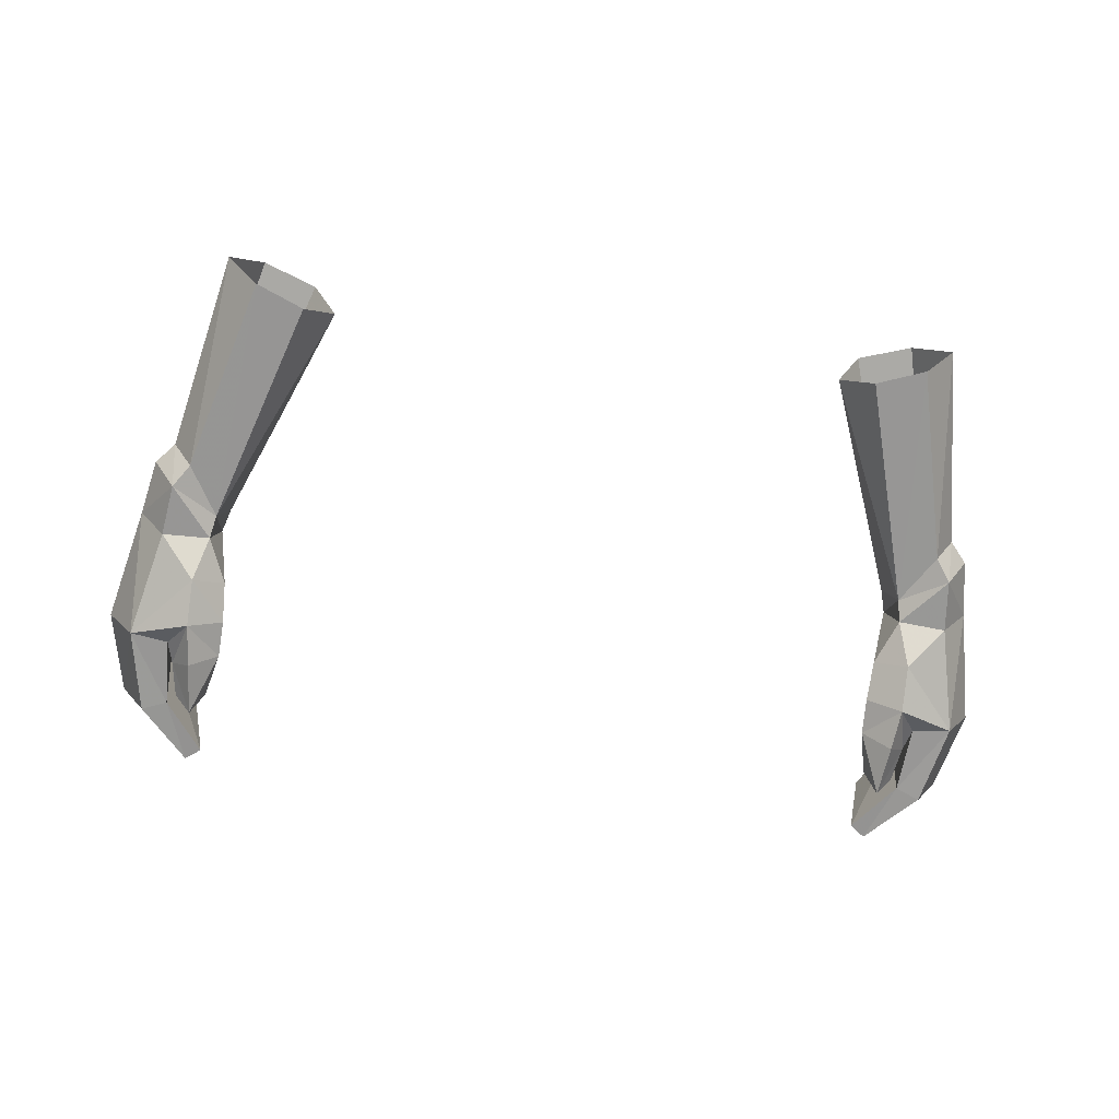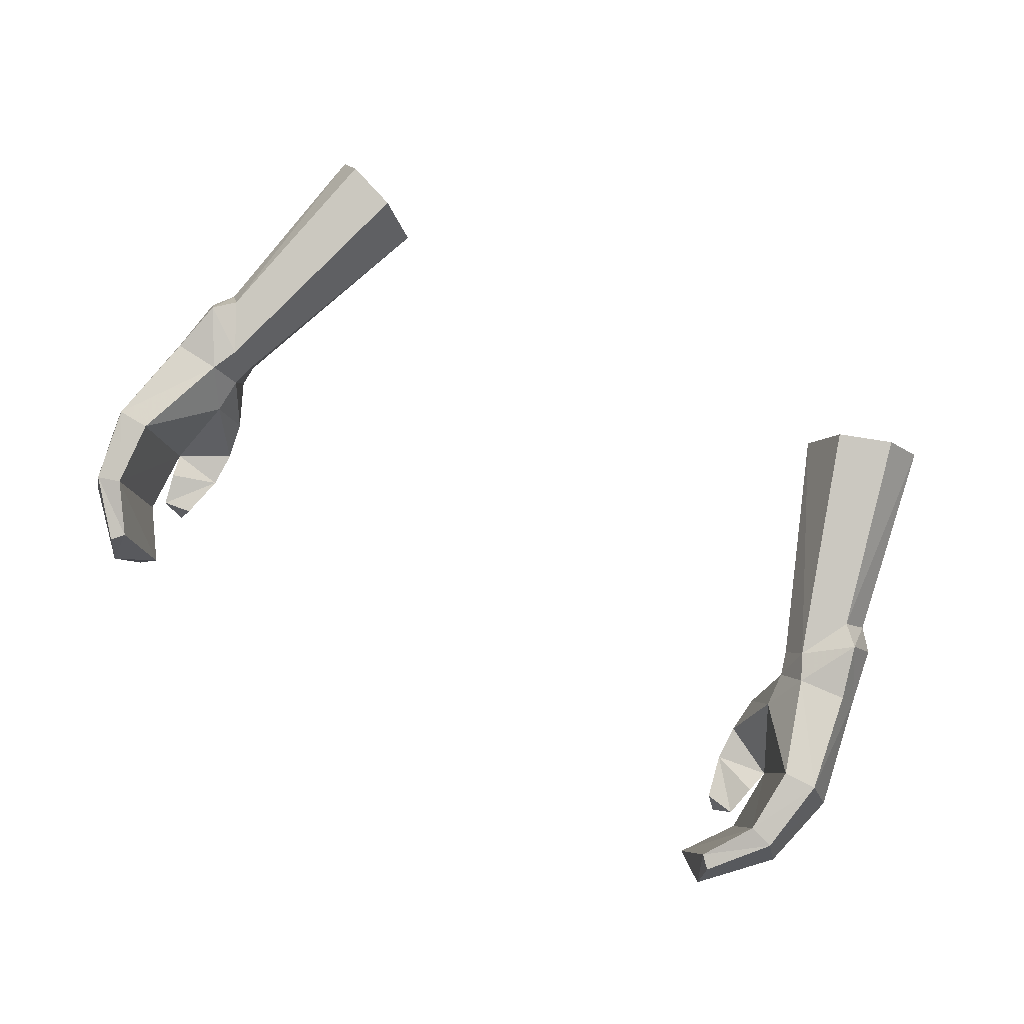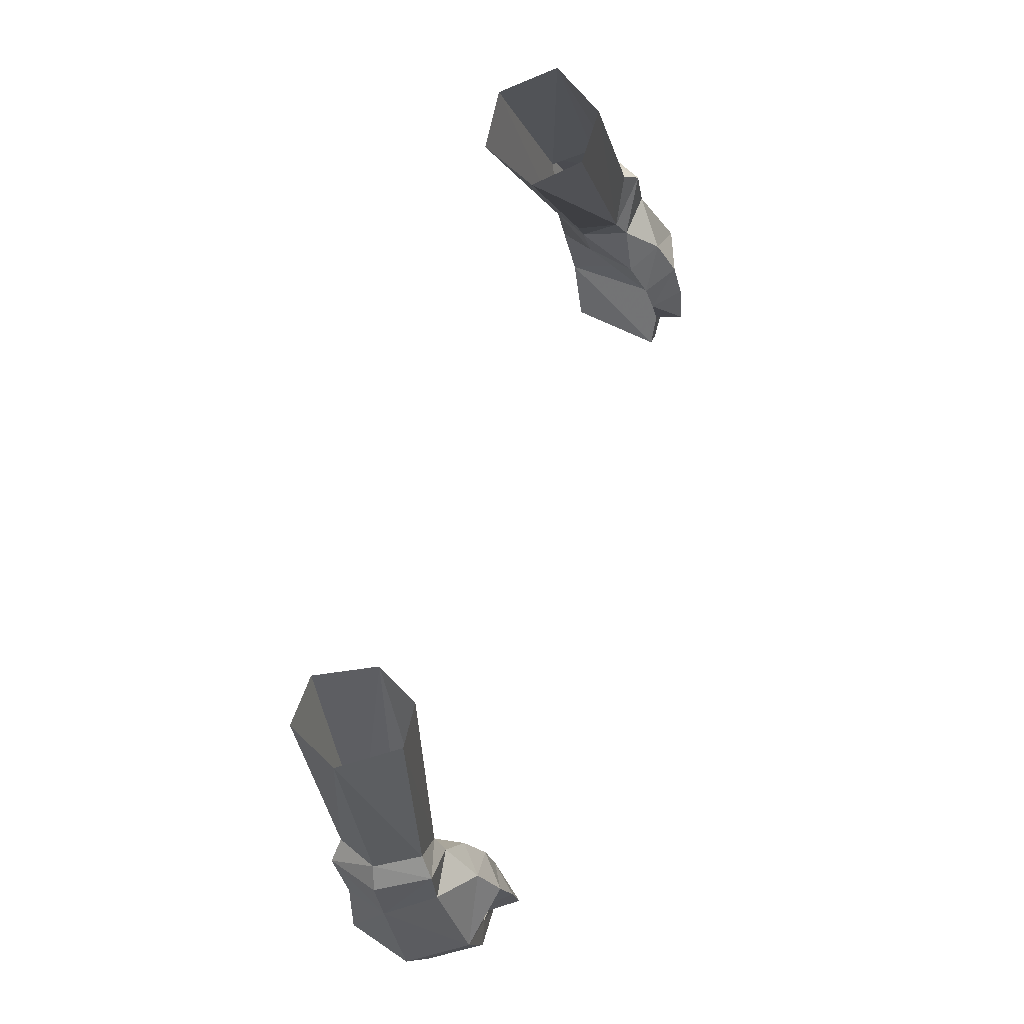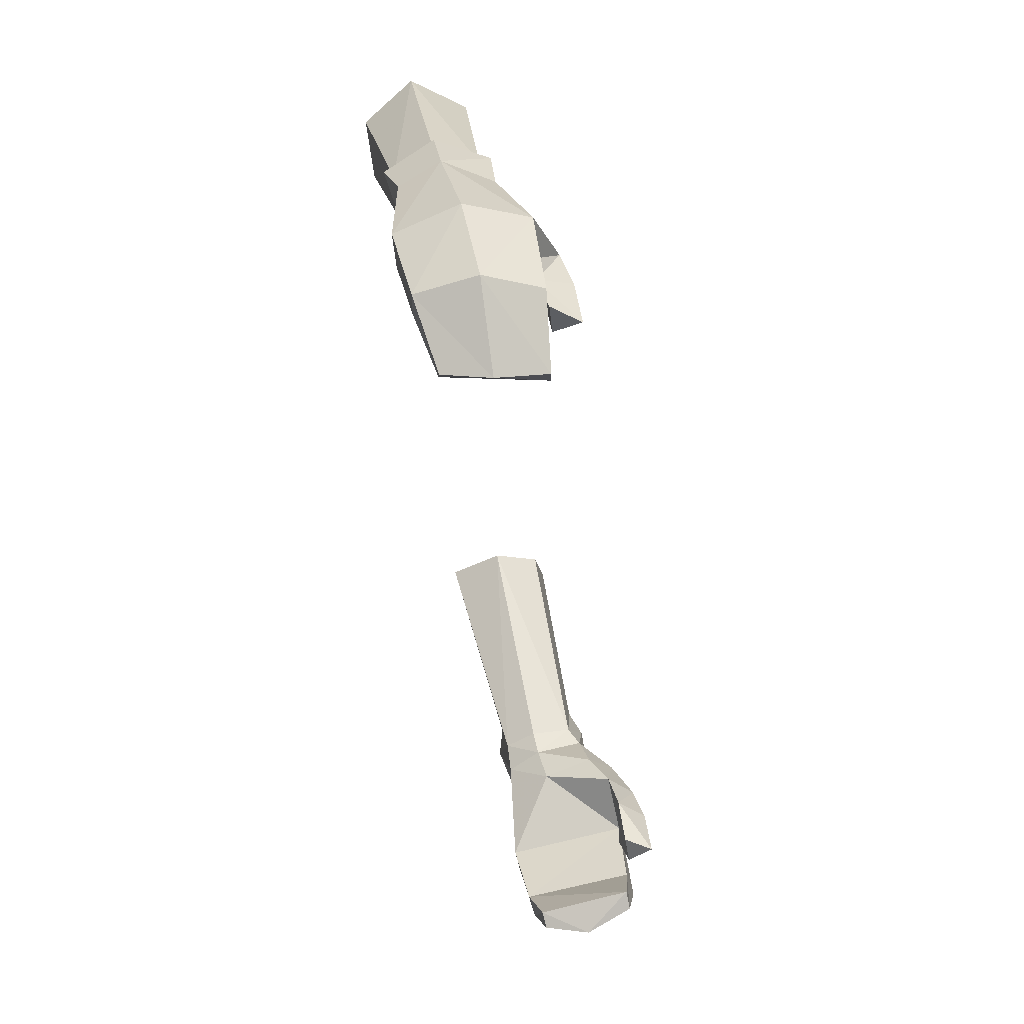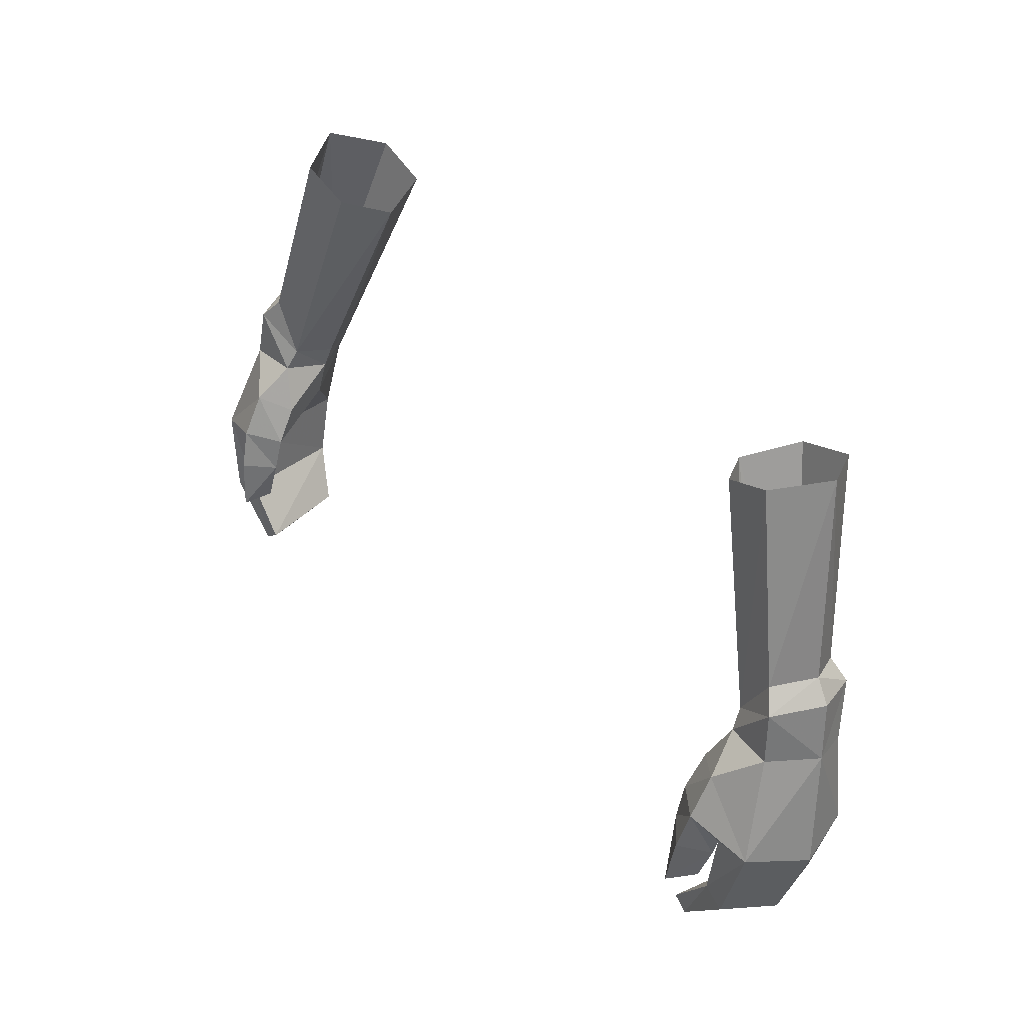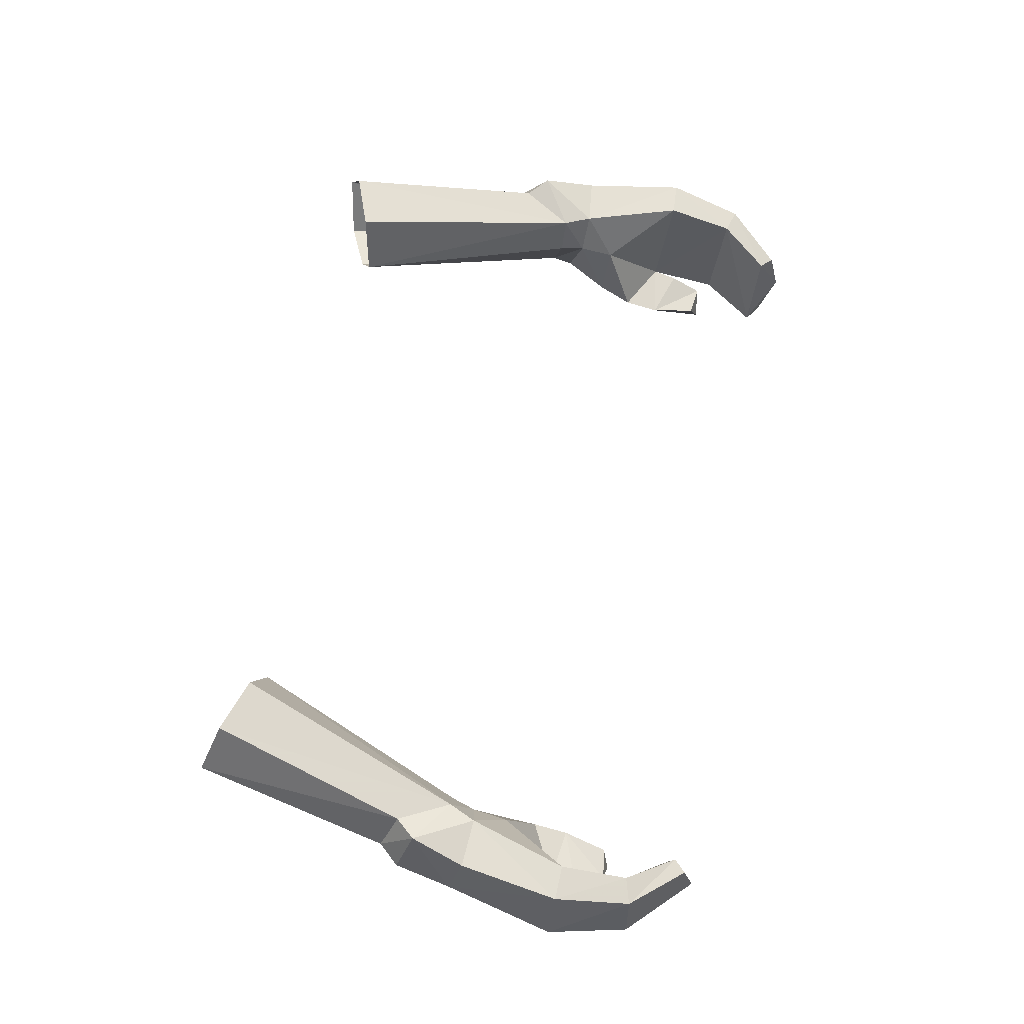
<metadata>
{"format":"obj","ext":"obj","renderer":"f3d","projection":"perspective","resolution":1024,"background":"white","views":[{"elev":-63.0,"azim":-7.9,"up":"+Y"},{"elev":73.9,"azim":-151.0,"up":"+Y"},{"elev":68.5,"azim":-74.4,"up":"+Z"},{"elev":-48.5,"azim":-82.6,"up":"+Z"},{"elev":42.5,"azim":49.7,"up":"+Z"},{"elev":65.8,"azim":100.2,"up":"+Y"}]}
</metadata>
<code>
g ummoner_glove_female_92040
v 11.74 0.6655 48.51
v 13.26 0.6383 48.62
v 13.78 0.5849 45.48
v 12.71 0.6253 45.43
v 12.1 -3.143 45.03
v 12.28 -3.158 45.79
v 11.61 -3.761 46.82
v 11.45 -4.125 45.58
v 12.28 -3.158 45.79
v 12.1 -3.143 45.03
v 10.6 -3.281 45.56
v 10.58 -2.97 46.65
v 11.3 -4.312 43.94
v 11.88 -3.468 44.03
v 11.88 -3.468 44.03
v 10.92 -3.433 44.16
v 13.38 0.01556 43.11
v 12.59 0.1243 43.33
v 14.45 -1.411 45.54
v 13.82 -1.865 43.04
v 11.92 -0.5341 41.46
v 11.56 -0.452 41.82
v 11.9 -1.972 41.1
v 12.17 -3.349 43.62
v 12.95 -3.5 43.36
v 13.47 -3.234 46
v 11.45 -3.431 41.61
v 10.96 -3.377 41.95
v 10.96 -3.377 41.95
v 12.17 -3.349 43.62
v 11.9 -1.972 41.1
v 11.92 -0.5341 41.46
v 10.6 -3.281 45.56
v 10.92 -3.433 44.16
v 10.58 -2.97 46.65
v 12.59 -1.911 50.76
v 11.19 -1.545 49.72
v 11.3 -1.92 49.12
v 12.79 -2.095 49.1
v 12.8 1.215 50.3
v 13.4 -0.3436 50.79
v 13.72 -0.6475 49.01
v 13.26 0.6383 48.62
v 11.09 -0.4239 48.65
v 10.88 -0.2834 49.38
v 11.36 0.7333 49.35
v 11.74 0.6655 48.51
v 8.162 0.7298 56.23
v 8.989 2.481 56.41
v 12.83 -0.1925 51.43
v 12.13 -1.506 51.37
v 12.22 1.046 50.92
v 10.55 -0.7626 57.45
v 9.059 -0.6325 56.78
v 11.64 0.8761 57.61
v 10.67 2.501 57.01
v -11.76 0.671 48.51
v -12.72 0.6253 45.43
v -13.79 0.5848 45.48
v -13.27 0.6396 48.66
v -12.11 -3.143 45.03
v -11.46 -4.125 45.58
v -11.62 -3.761 46.82
v -12.29 -3.158 45.79
v -12.29 -3.158 45.79
v -10.59 -2.97 46.65
v -10.61 -3.281 45.56
v -12.11 -3.143 45.03
v -11.31 -4.312 43.94
v -11.89 -3.468 44.03
v -10.93 -3.433 44.16
v -11.89 -3.468 44.03
v -12.6 0.1242 43.33
v -13.39 0.01552 43.11
v -14.46 -1.411 45.54
v -13.83 -1.865 43.04
v -11.57 -0.4521 41.82
v -11.93 -0.5341 41.46
v -11.91 -1.972 41.1
v -12.18 -3.349 43.62
v -13.48 -3.234 46
v -12.96 -3.5 43.36
v -11.46 -3.431 41.61
v -10.98 -3.377 41.95
v -10.98 -3.377 41.95
v -12.18 -3.349 43.62
v -11.91 -1.972 41.1
v -11.93 -0.5341 41.46
v -10.61 -3.281 45.56
v -10.93 -3.433 44.16
v -10.59 -2.97 46.65
v -12.6 -1.911 50.76
v -12.81 -2.087 49.11
v -11.32 -1.928 49.09
v -11.2 -1.545 49.72
v -12.81 1.215 50.3
v -13.27 0.6396 48.66
v -13.73 -0.6491 49.05
v -13.41 -0.3436 50.79
v -11.11 -0.4239 48.63
v -10.89 -0.2834 49.38
v -11.37 0.7334 49.35
v -11.76 0.671 48.51
v -8.999 2.482 56.41
v -8.172 0.7298 56.23
v -12.84 -0.1925 51.43
v -12.14 -1.506 51.37
v -12.23 1.046 50.93
v -9.069 -0.6326 56.78
v -10.56 -0.7627 57.45
v -11.65 0.8761 57.62
v -10.68 2.501 57.01
v 13.72 -0.6475 49.01
v 10.68 -2.311 47.73
v 11.64 -3.039 48.1
v 11.18 -0.7135 47.55
v 12.79 -2.095 49.1
v 11.3 -1.92 49.12
v 11.09 -0.4239 48.65
v 10.68 -2.311 47.73
v 11.09 -0.4239 48.65
v 11.3 -4.312 43.94
v 11.45 -3.431 41.61
v -13.73 -0.6491 49.05
v -10.69 -2.311 47.73
v -11.65 -3.039 48.1
v -11.19 -0.7136 47.55
v -12.81 -2.087 49.11
v -11.32 -1.928 49.09
v -11.11 -0.4239 48.63
v -10.69 -2.311 47.73
v -11.11 -0.4239 48.63
v -11.31 -4.312 43.94
v -11.46 -3.431 41.61
f 1 2 3
f 3 4 1
f 5 6 7
f 7 8 5
f 9 10 11
f 11 12 9
f 13 14 5
f 5 8 13
f 11 10 15
f 15 16 11
f 3 17 18
f 18 4 3
f 19 20 17
f 17 3 19
f 17 21 22
f 22 18 17
f 23 21 17
f 17 20 23
f 24 25 26
f 26 6 24
f 27 25 24
f 24 28 27
f 20 25 27
f 27 23 20
f 29 30 18
f 18 22 29
f 26 25 20
f 20 19 26
f 18 30 9
f 9 4 18
f 31 29 22
f 22 32 31
f 33 34 13
f 13 8 33
f 33 8 7
f 7 35 33
f 36 37 38
f 38 39 36
f 40 41 42
f 42 43 40
f 44 38 37
f 37 45 44
f 36 39 42
f 42 41 36
f 46 47 44
f 44 45 46
f 40 43 47
f 47 46 40
f 46 45 48
f 48 49 46
f 50 51 36
f 36 41 50
f 40 52 50
f 50 41 40
f 37 51 53
f 53 54 37
f 51 50 55
f 55 53 51
f 52 56 55
f 55 50 52
f 46 49 56
f 56 52 46
f 57 58 59
f 59 60 57
f 61 62 63
f 63 64 61
f 65 66 67
f 67 68 65
f 69 62 61
f 61 70 69
f 67 71 72
f 72 68 67
f 59 58 73
f 73 74 59
f 75 59 74
f 74 76 75
f 74 73 77
f 77 78 74
f 79 76 74
f 74 78 79
f 80 64 81
f 81 82 80
f 83 84 80
f 80 82 83
f 76 79 83
f 83 82 76
f 85 77 73
f 73 86 85
f 81 75 76
f 76 82 81
f 73 58 65
f 65 86 73
f 87 88 77
f 77 85 87
f 89 62 69
f 69 90 89
f 89 91 63
f 63 62 89
f 92 93 94
f 94 95 92
f 96 97 98
f 98 99 96
f 100 101 95
f 95 94 100
f 92 99 98
f 98 93 92
f 102 101 100
f 100 103 102
f 96 102 103
f 103 97 96
f 102 104 105
f 105 101 102
f 106 99 92
f 92 107 106
f 96 99 106
f 106 108 96
f 95 109 110
f 110 107 95
f 107 110 111
f 111 106 107
f 108 106 111
f 111 112 108
f 102 108 112
f 112 104 102
f 3 2 113
f 19 113 26
f 114 35 115
f 51 37 36
f 52 40 46
f 116 1 4
f 26 115 7
f 117 118 115
f 118 114 115
f 118 119 114
f 120 121 116
f 26 7 6
f 116 12 120
f 15 122 16
f 4 9 116
f 116 9 12
f 1 116 121
f 31 123 29
f 117 115 26
f 45 37 48
f 37 54 48
f 3 113 19
f 26 113 117
f 115 35 7
f 59 124 60
f 75 81 124
f 125 126 91
f 107 92 95
f 108 102 96
f 127 58 57
f 81 63 126
f 128 126 129
f 129 126 125
f 129 125 130
f 131 127 132
f 81 64 63
f 127 131 66
f 72 71 133
f 58 127 65
f 127 66 65
f 57 132 127
f 87 85 134
f 128 81 126
f 101 105 95
f 95 105 109
f 59 75 124
f 81 128 124
f 126 63 91

</code>
